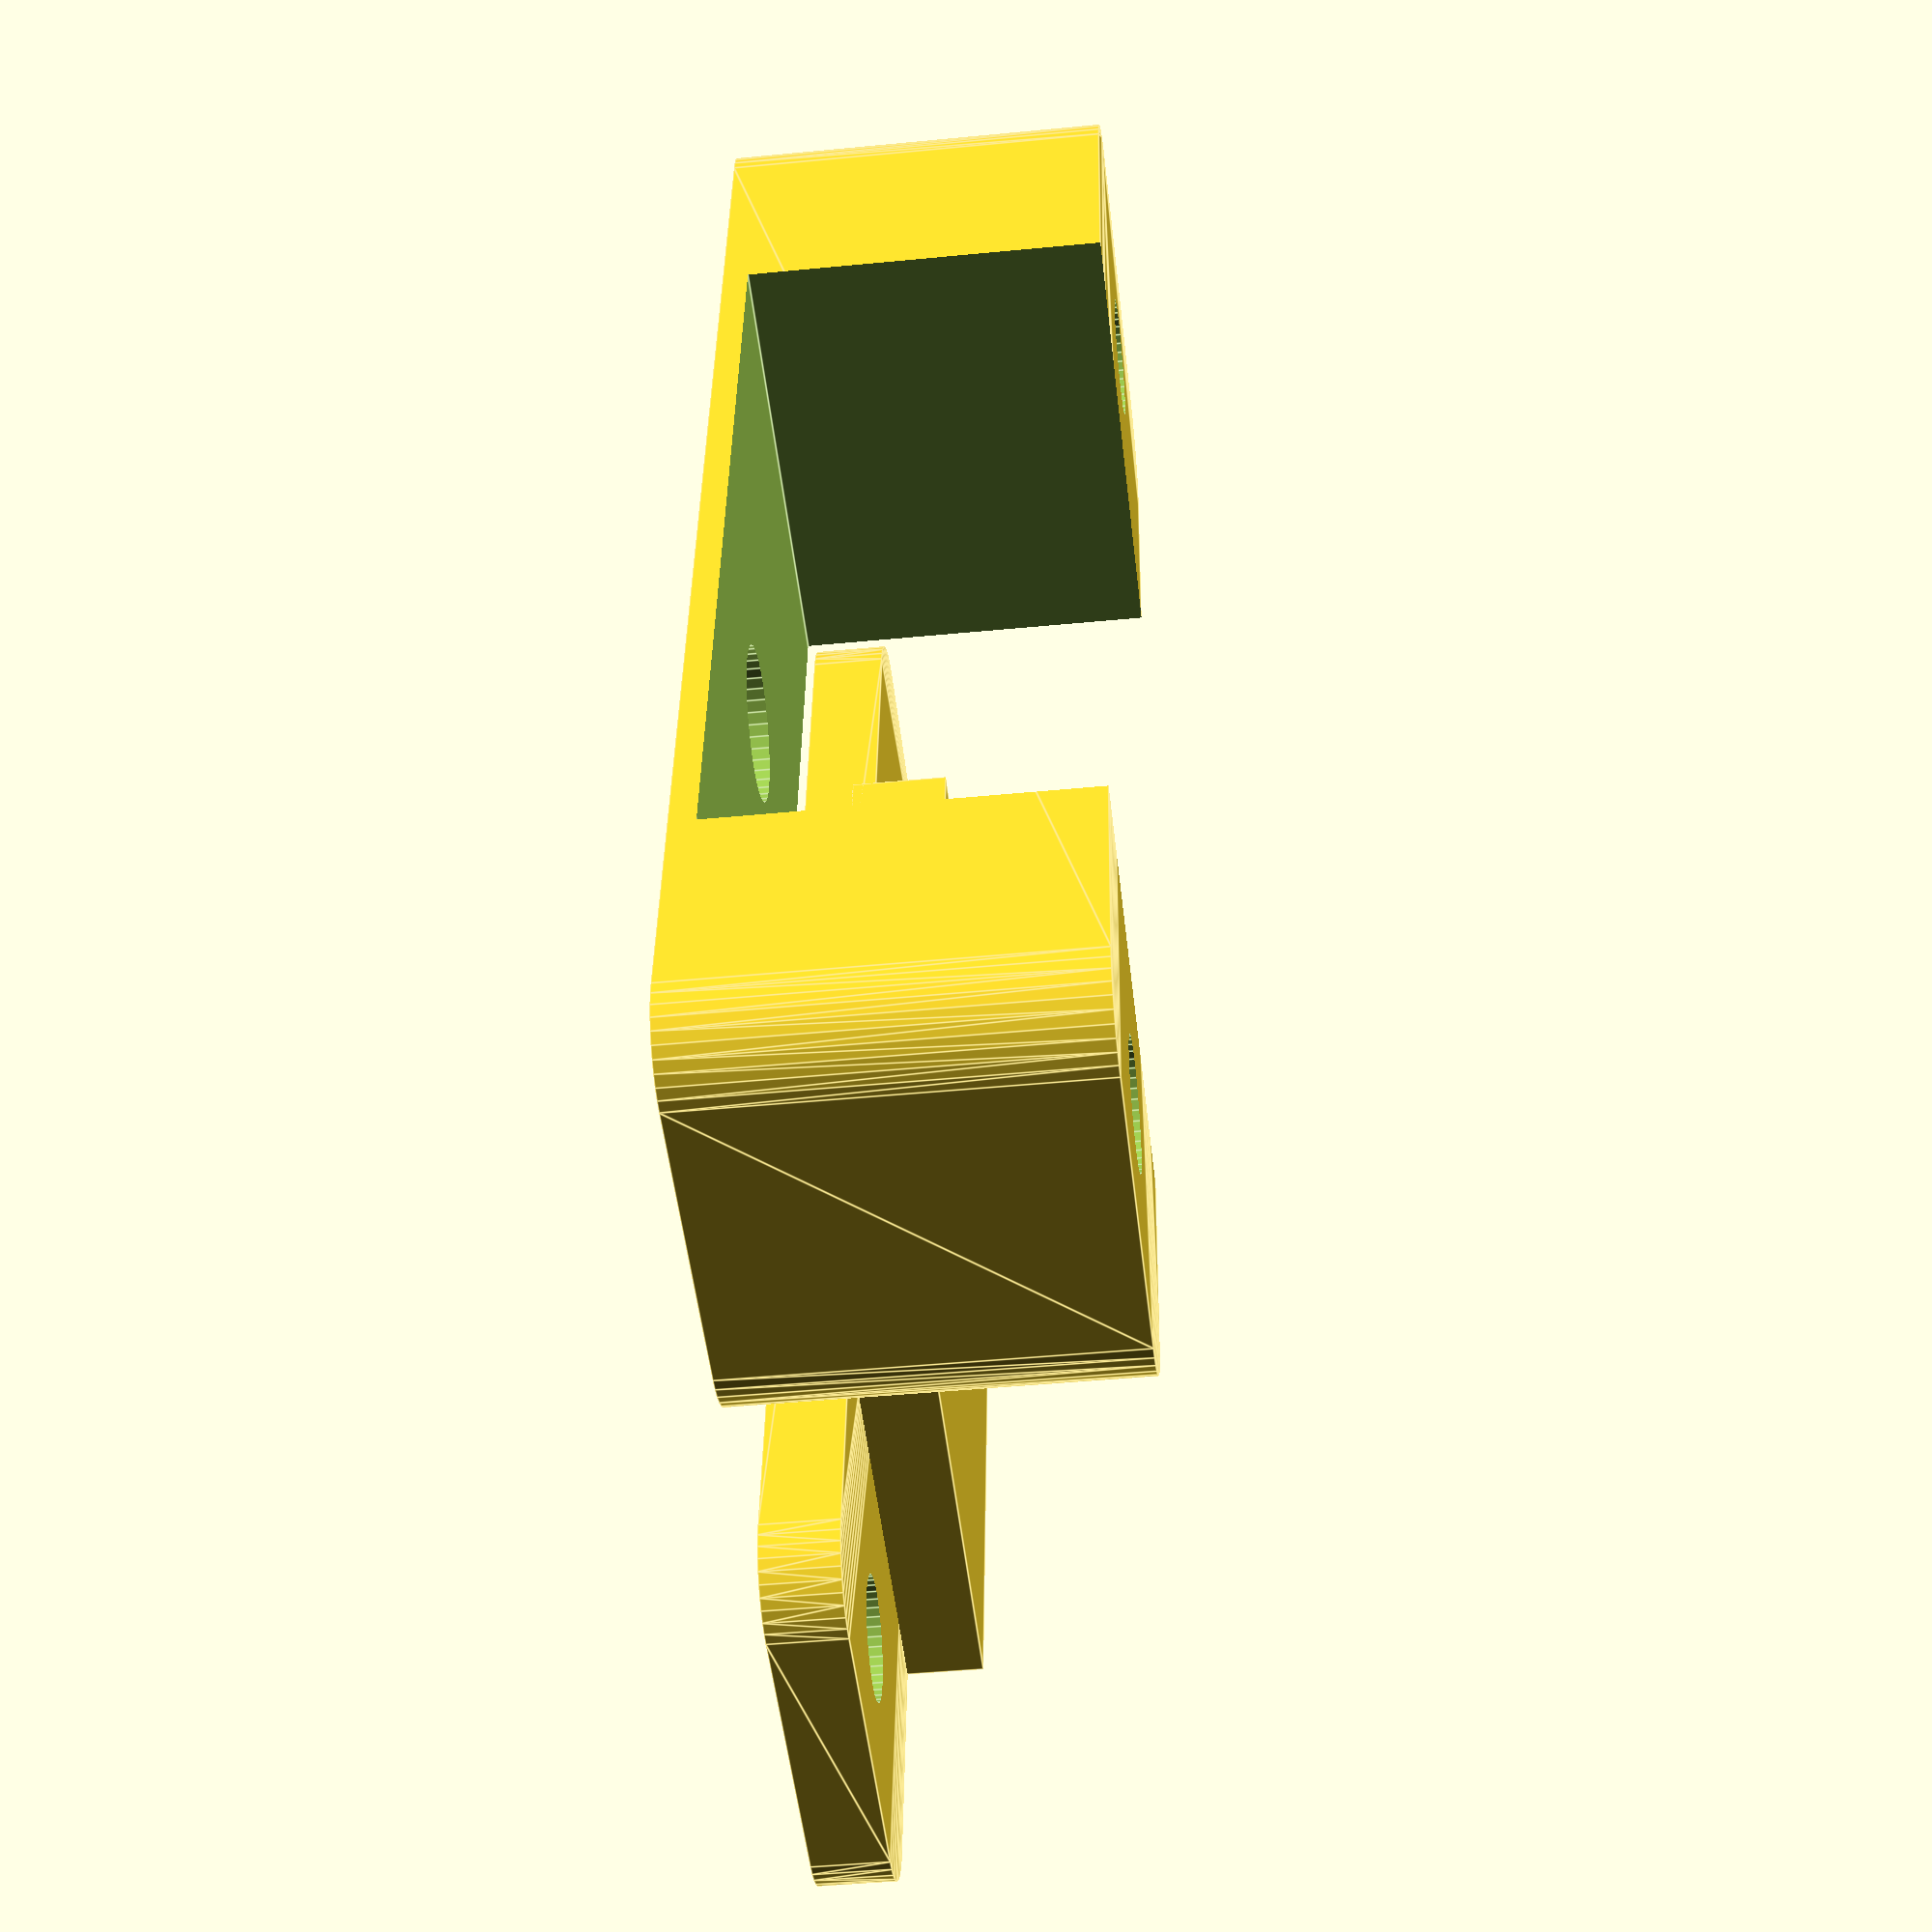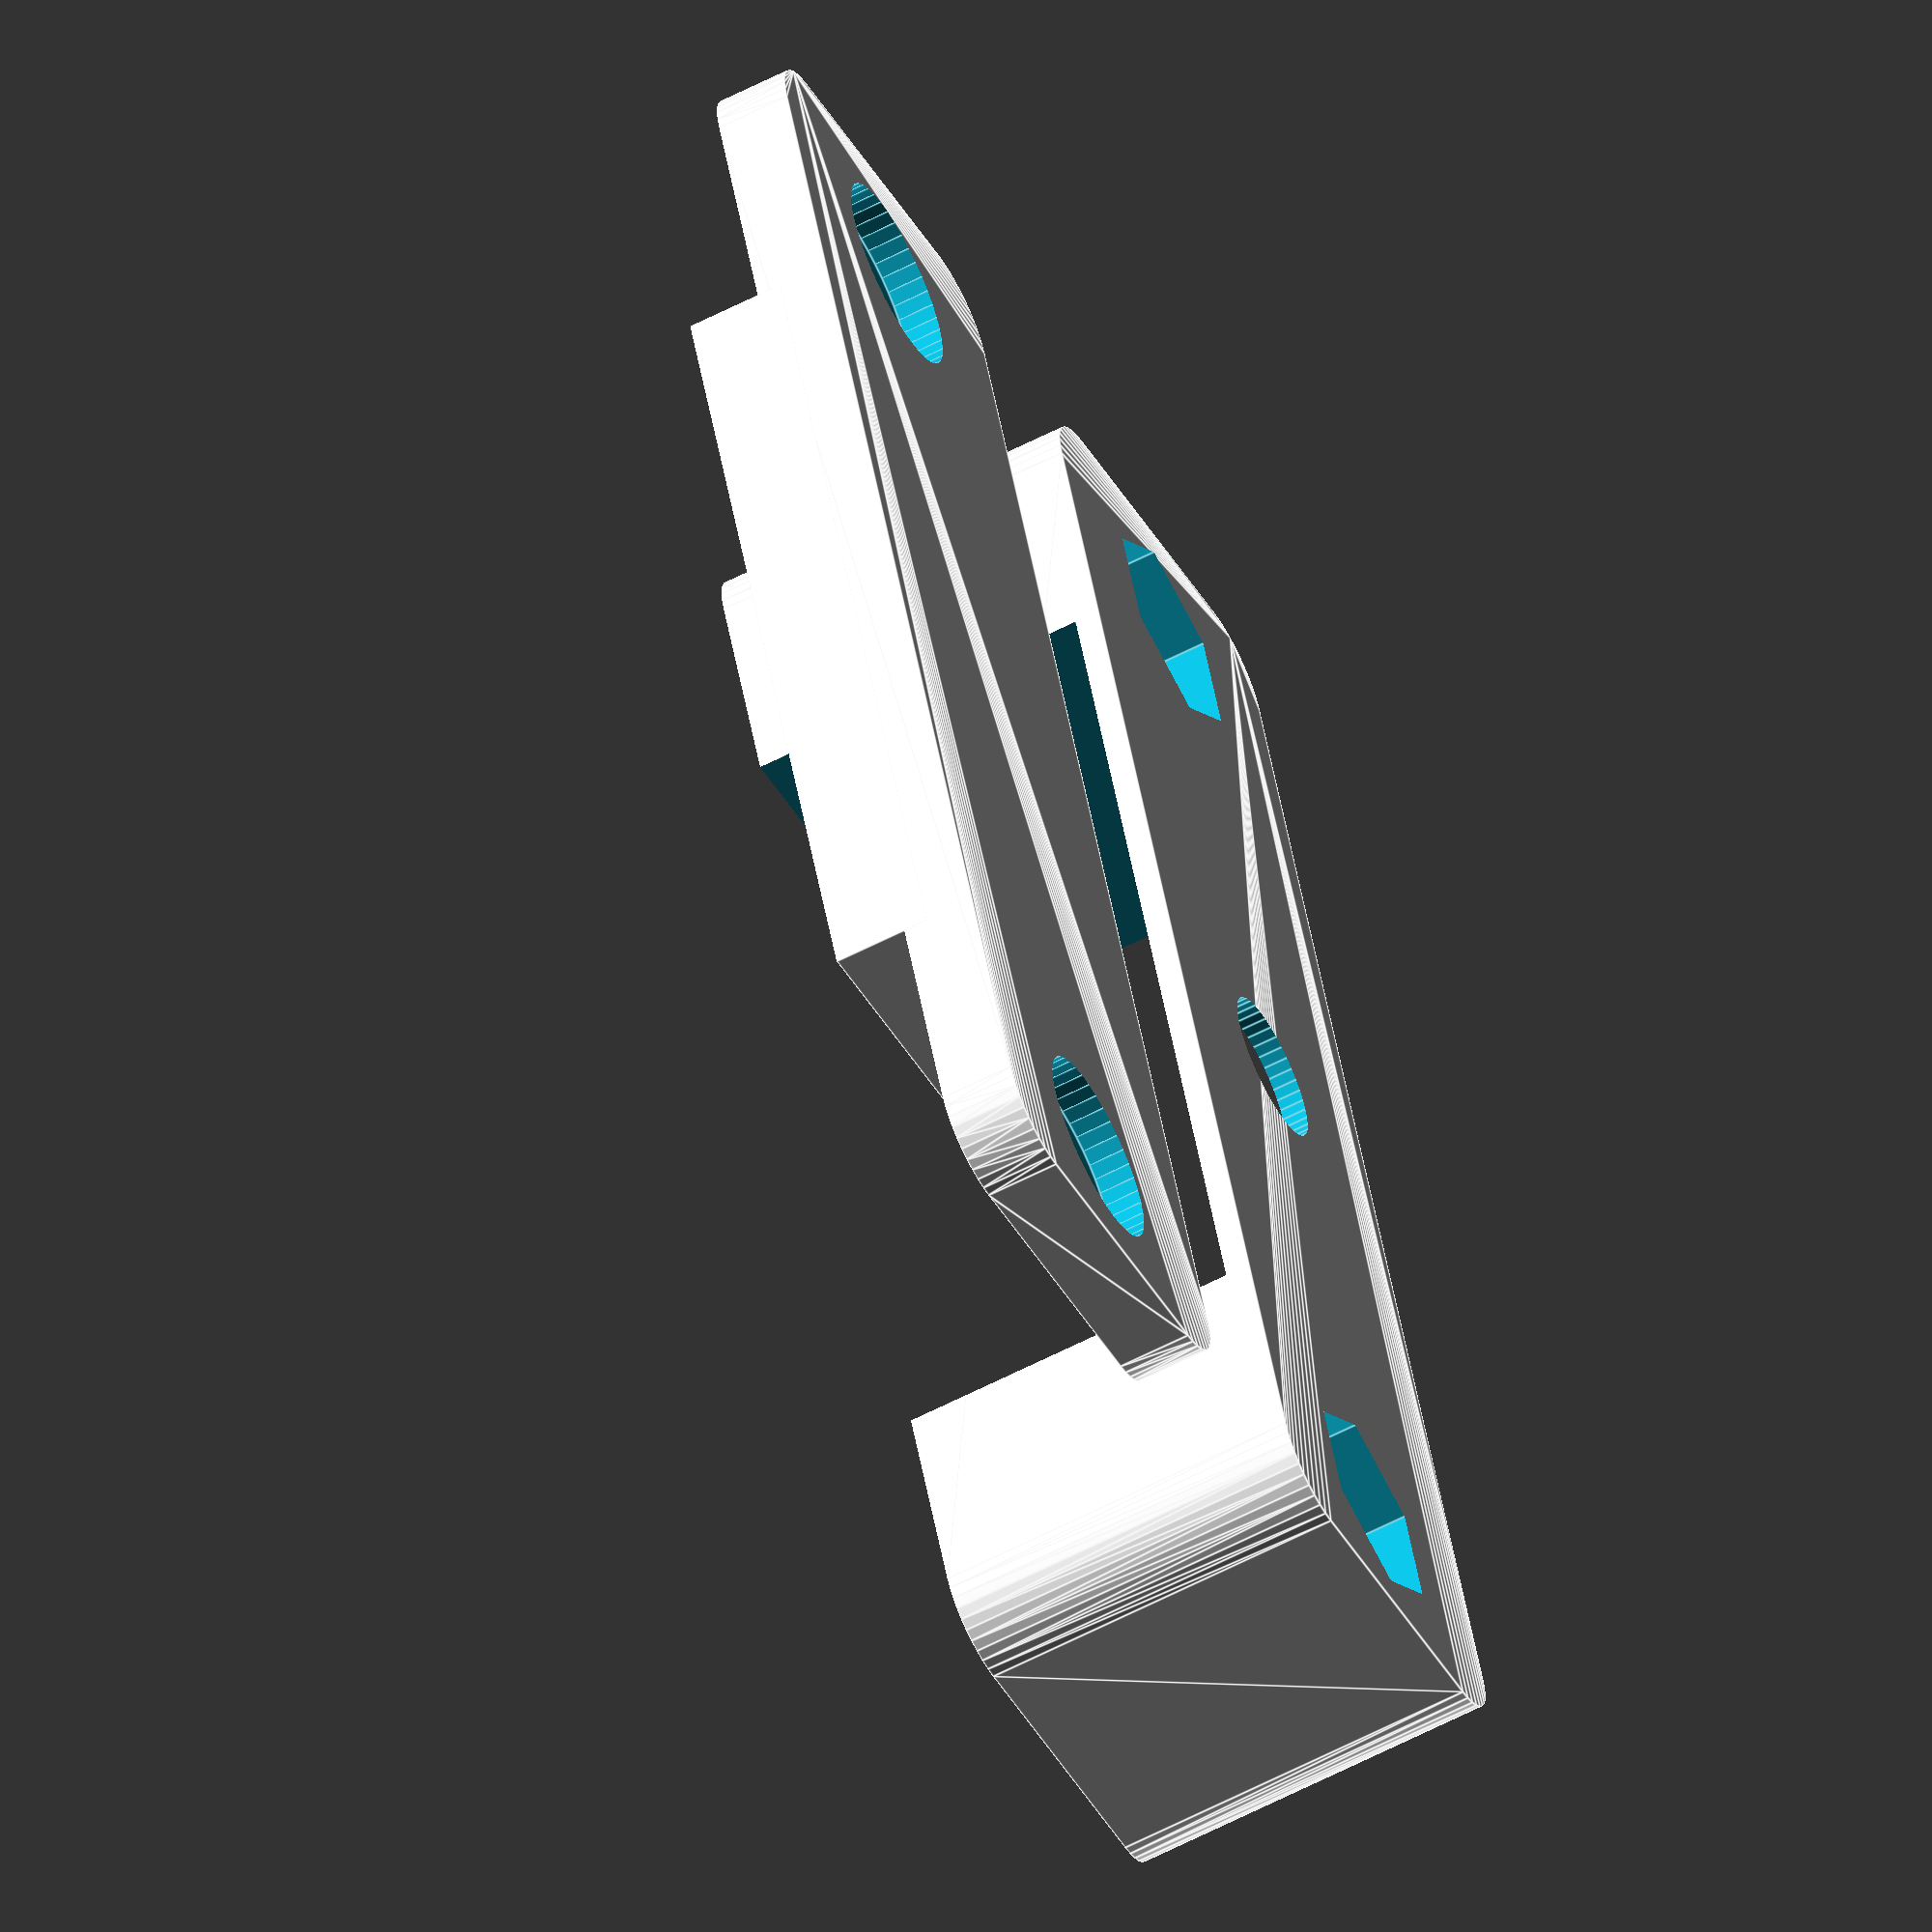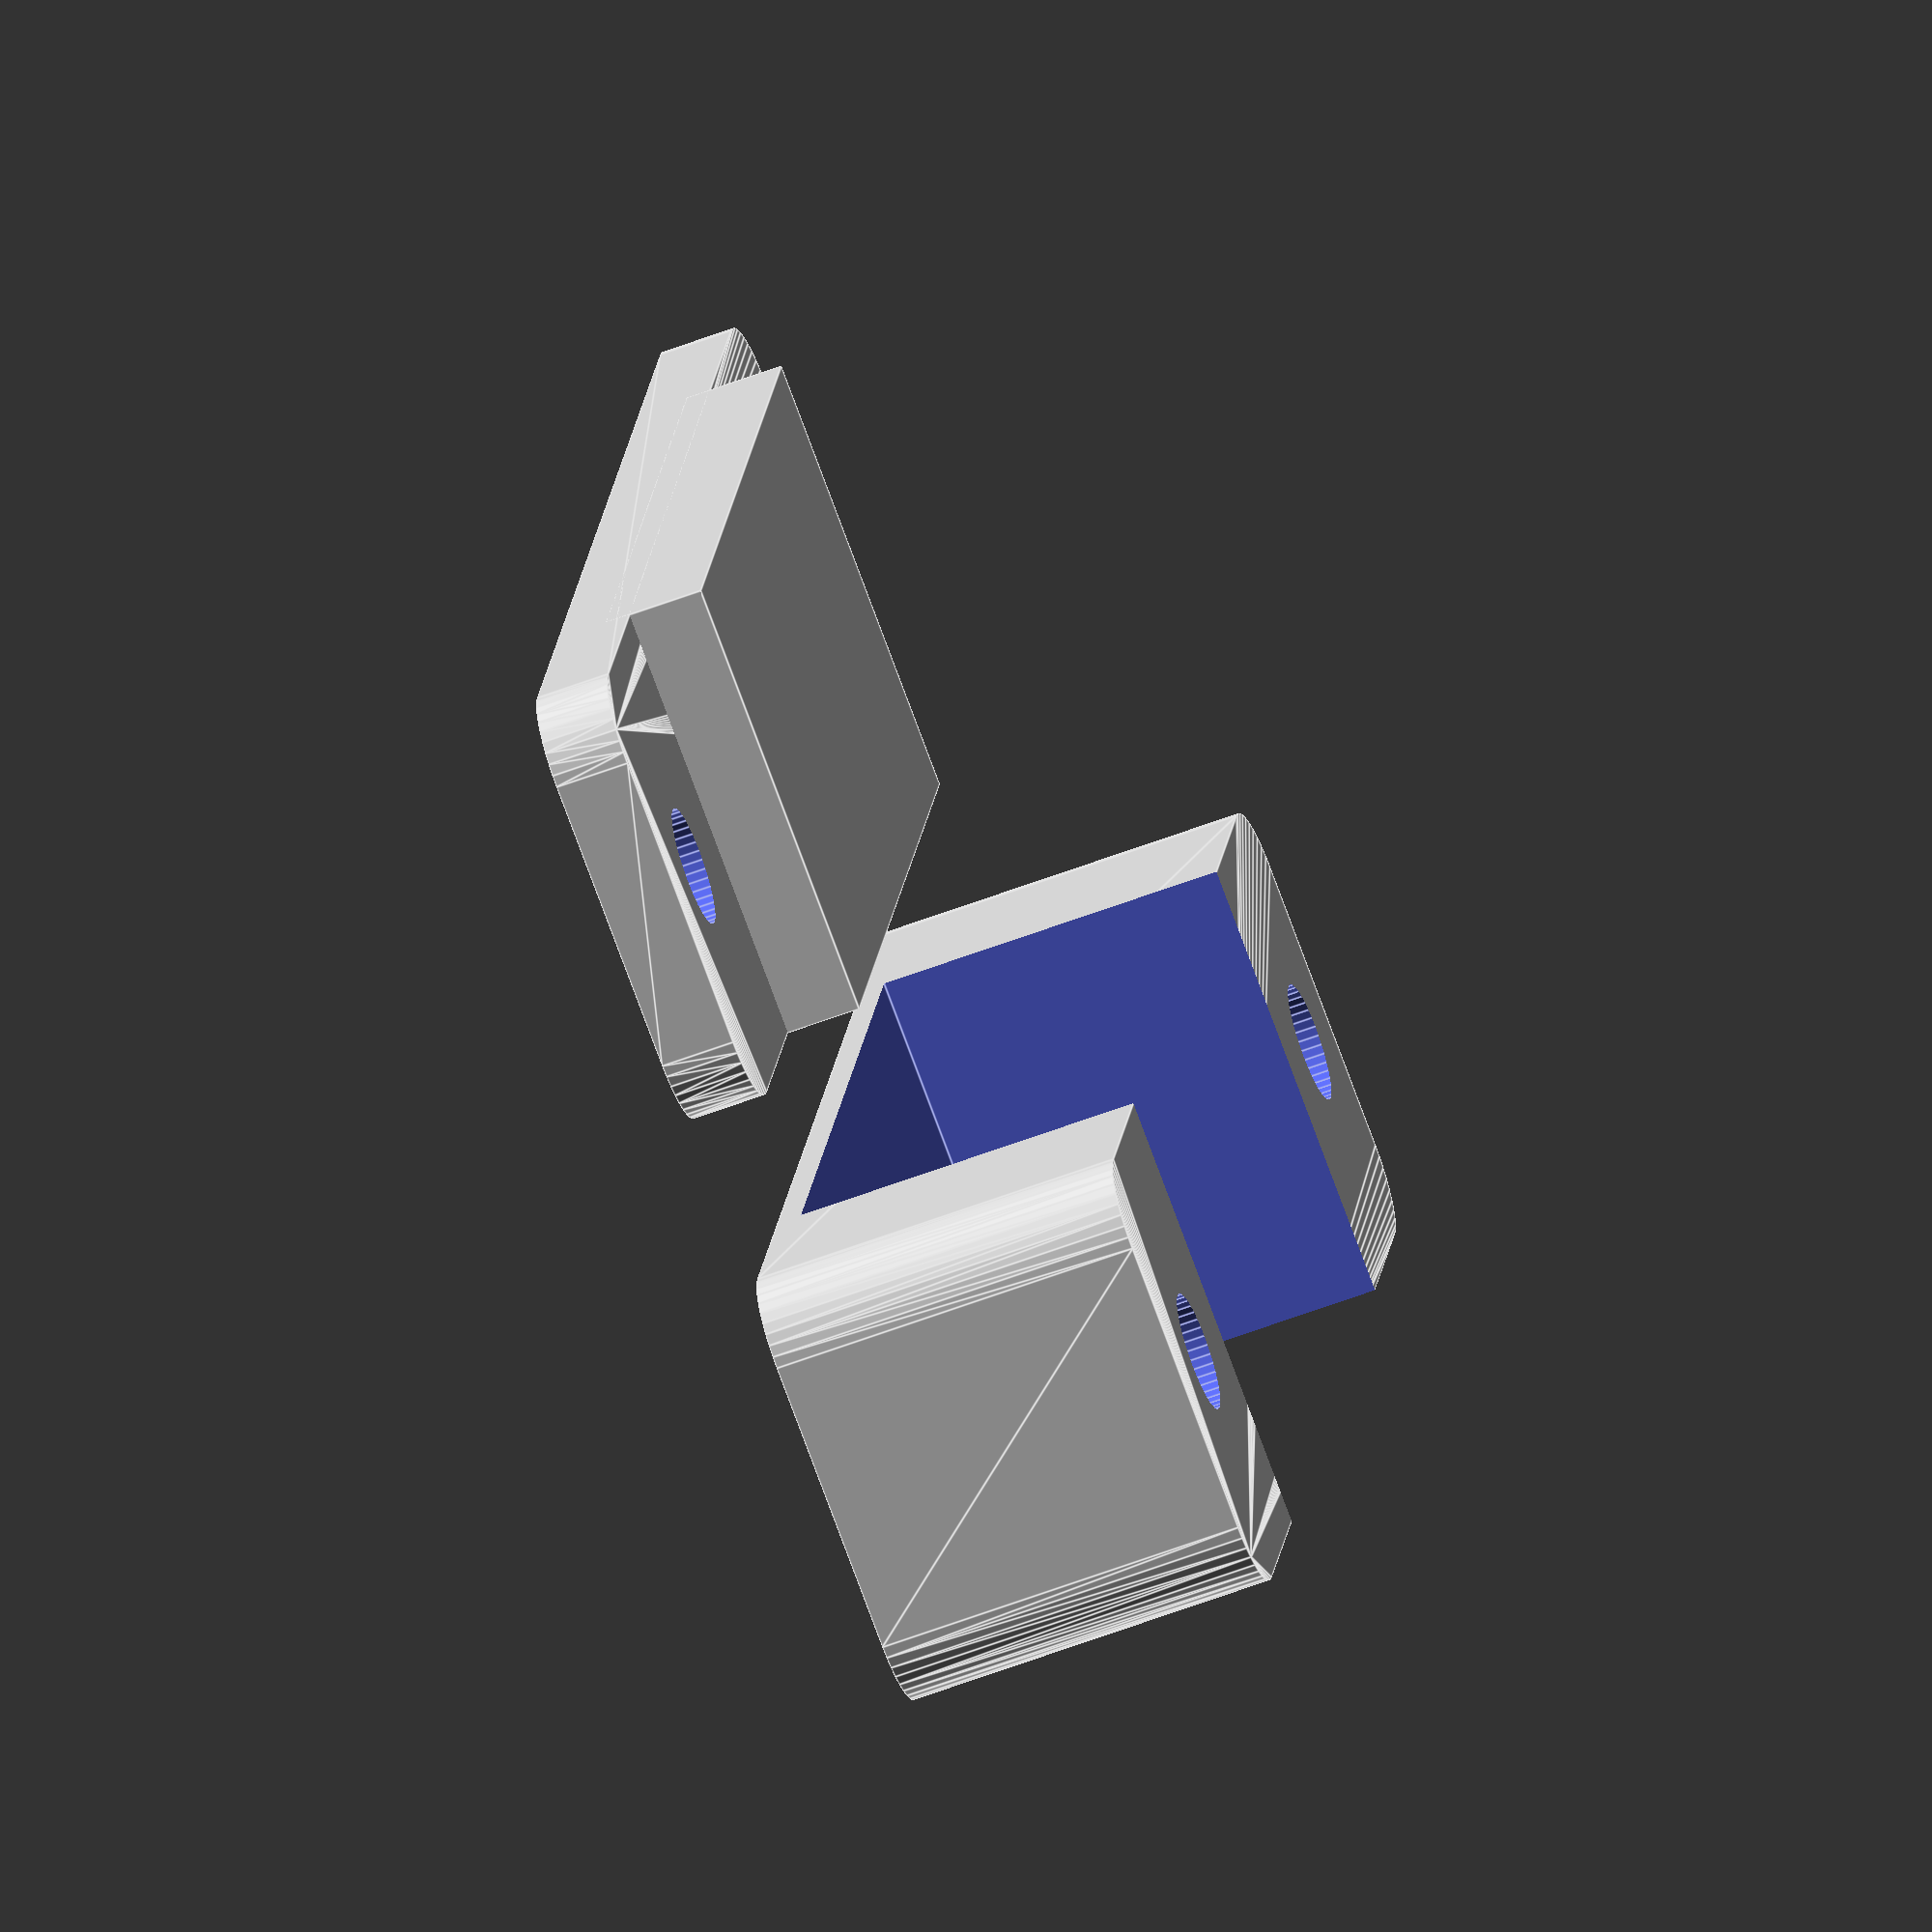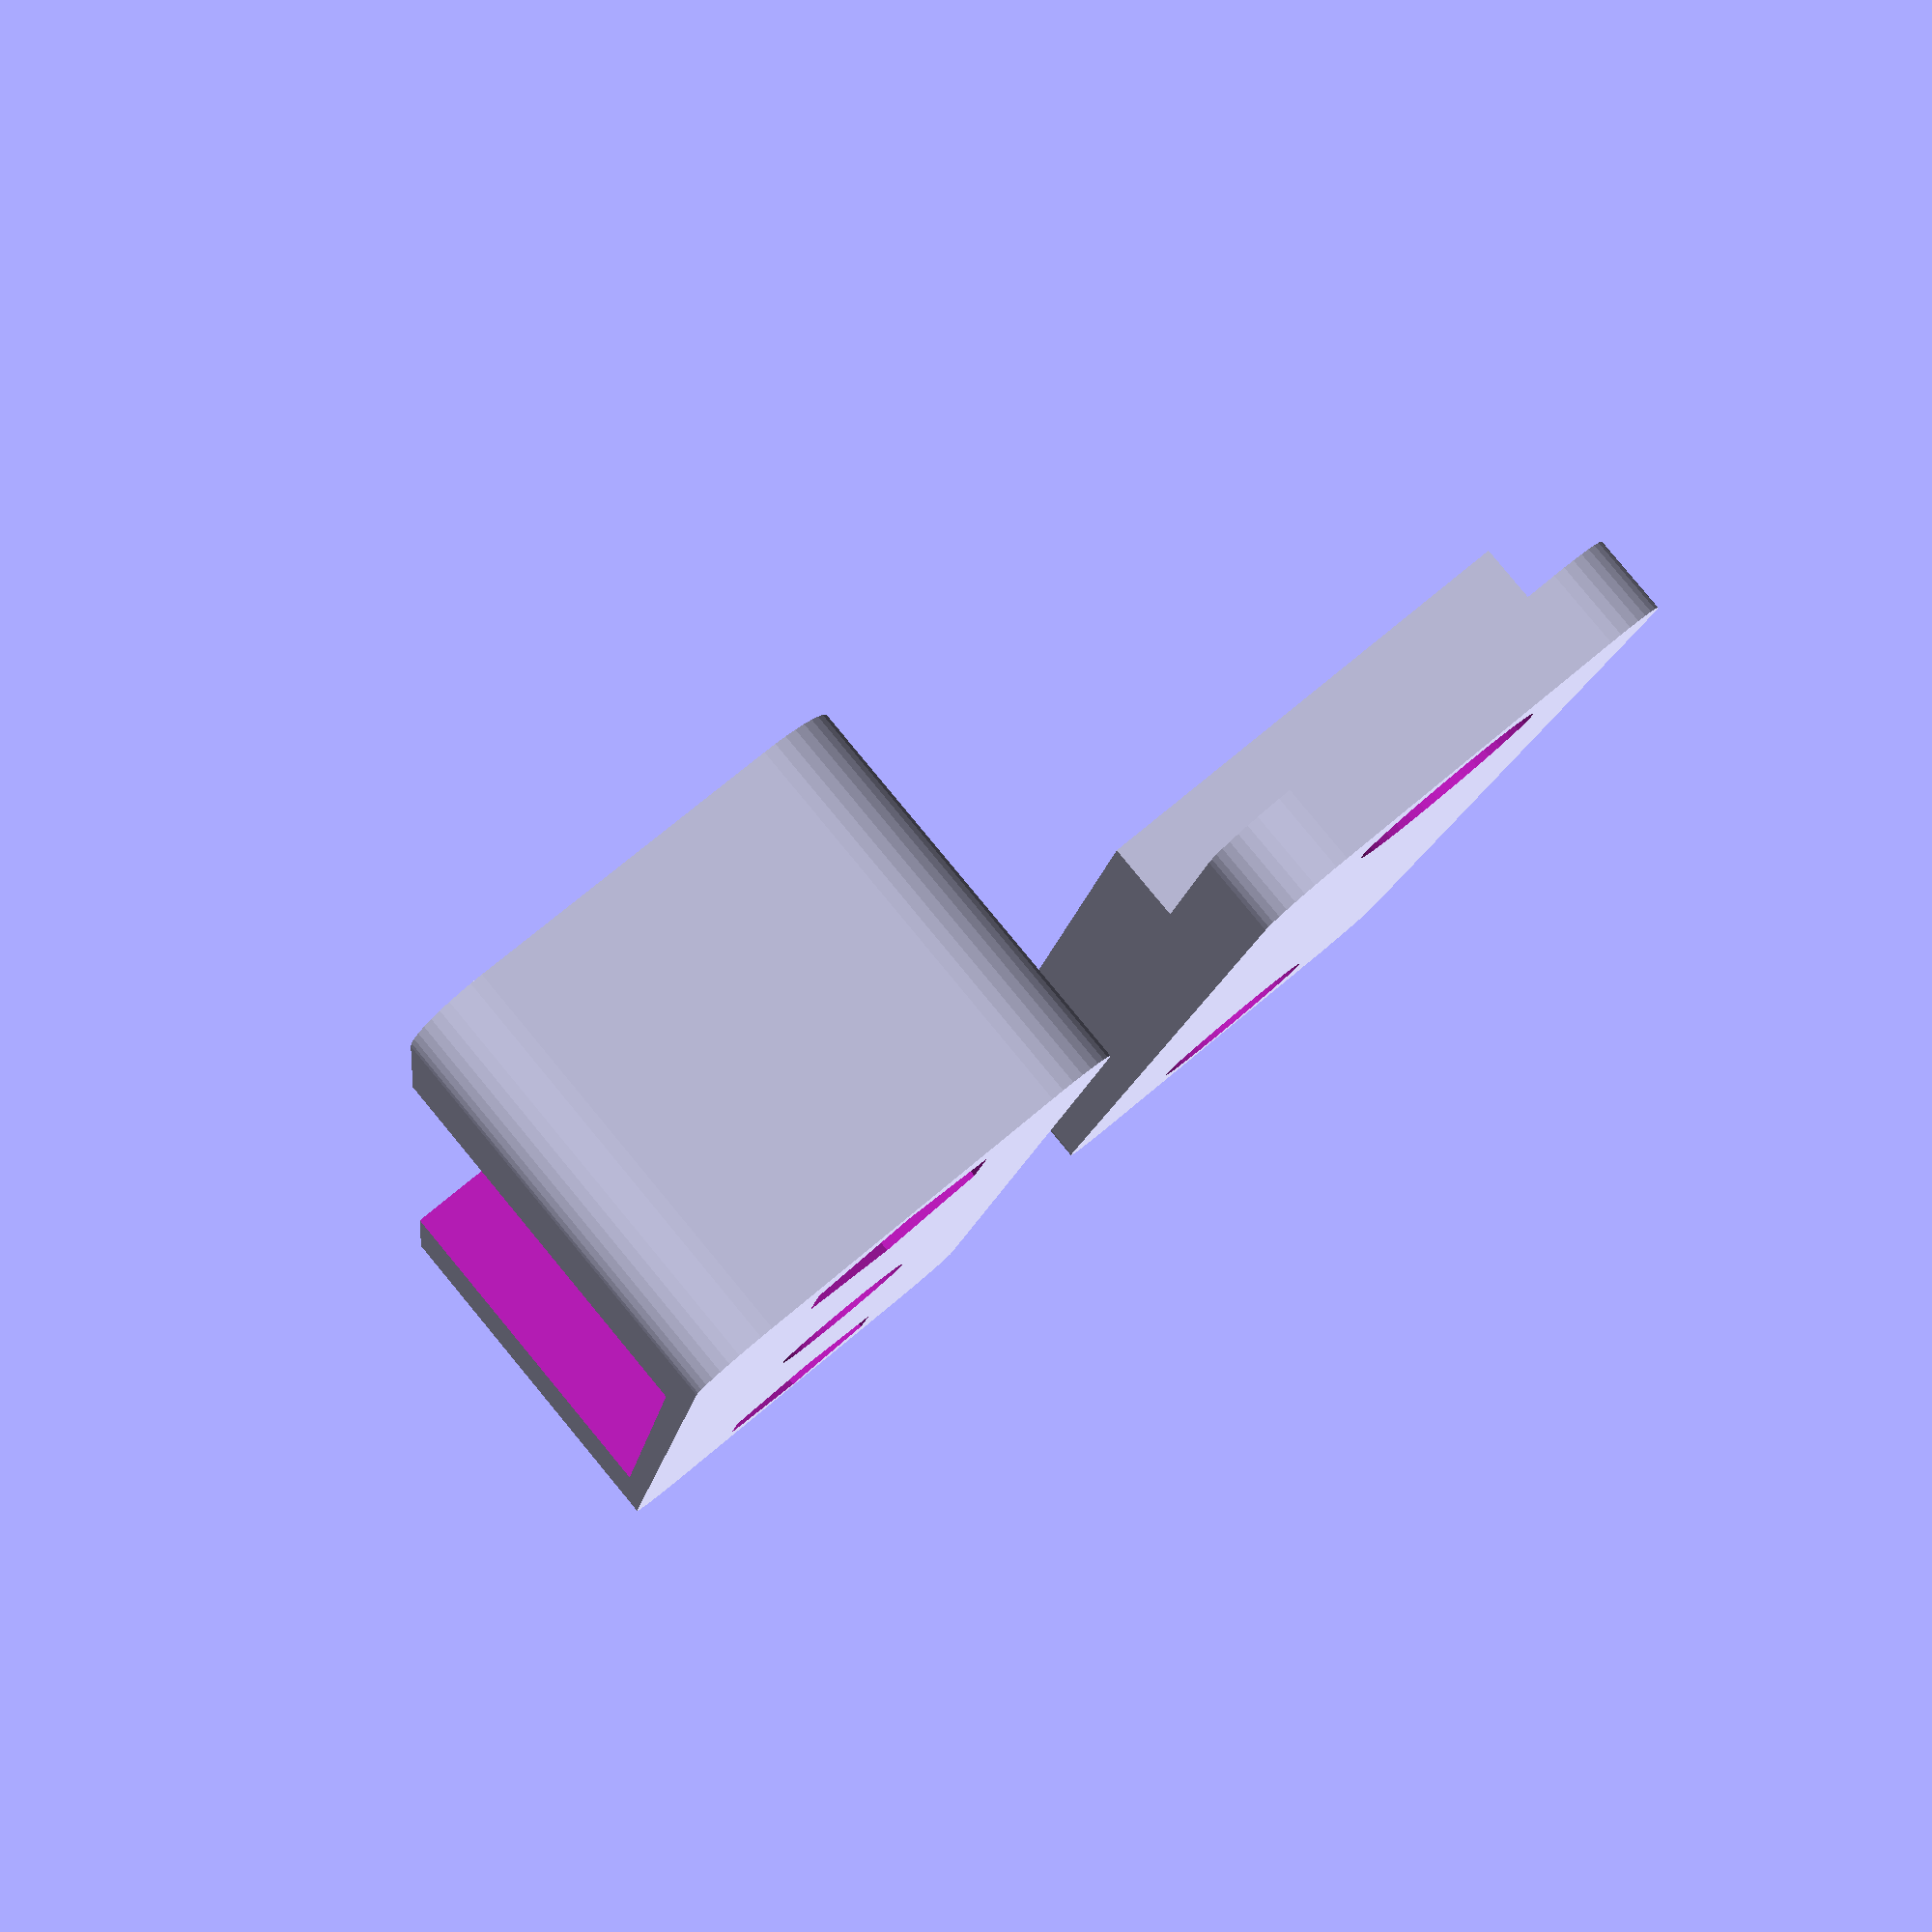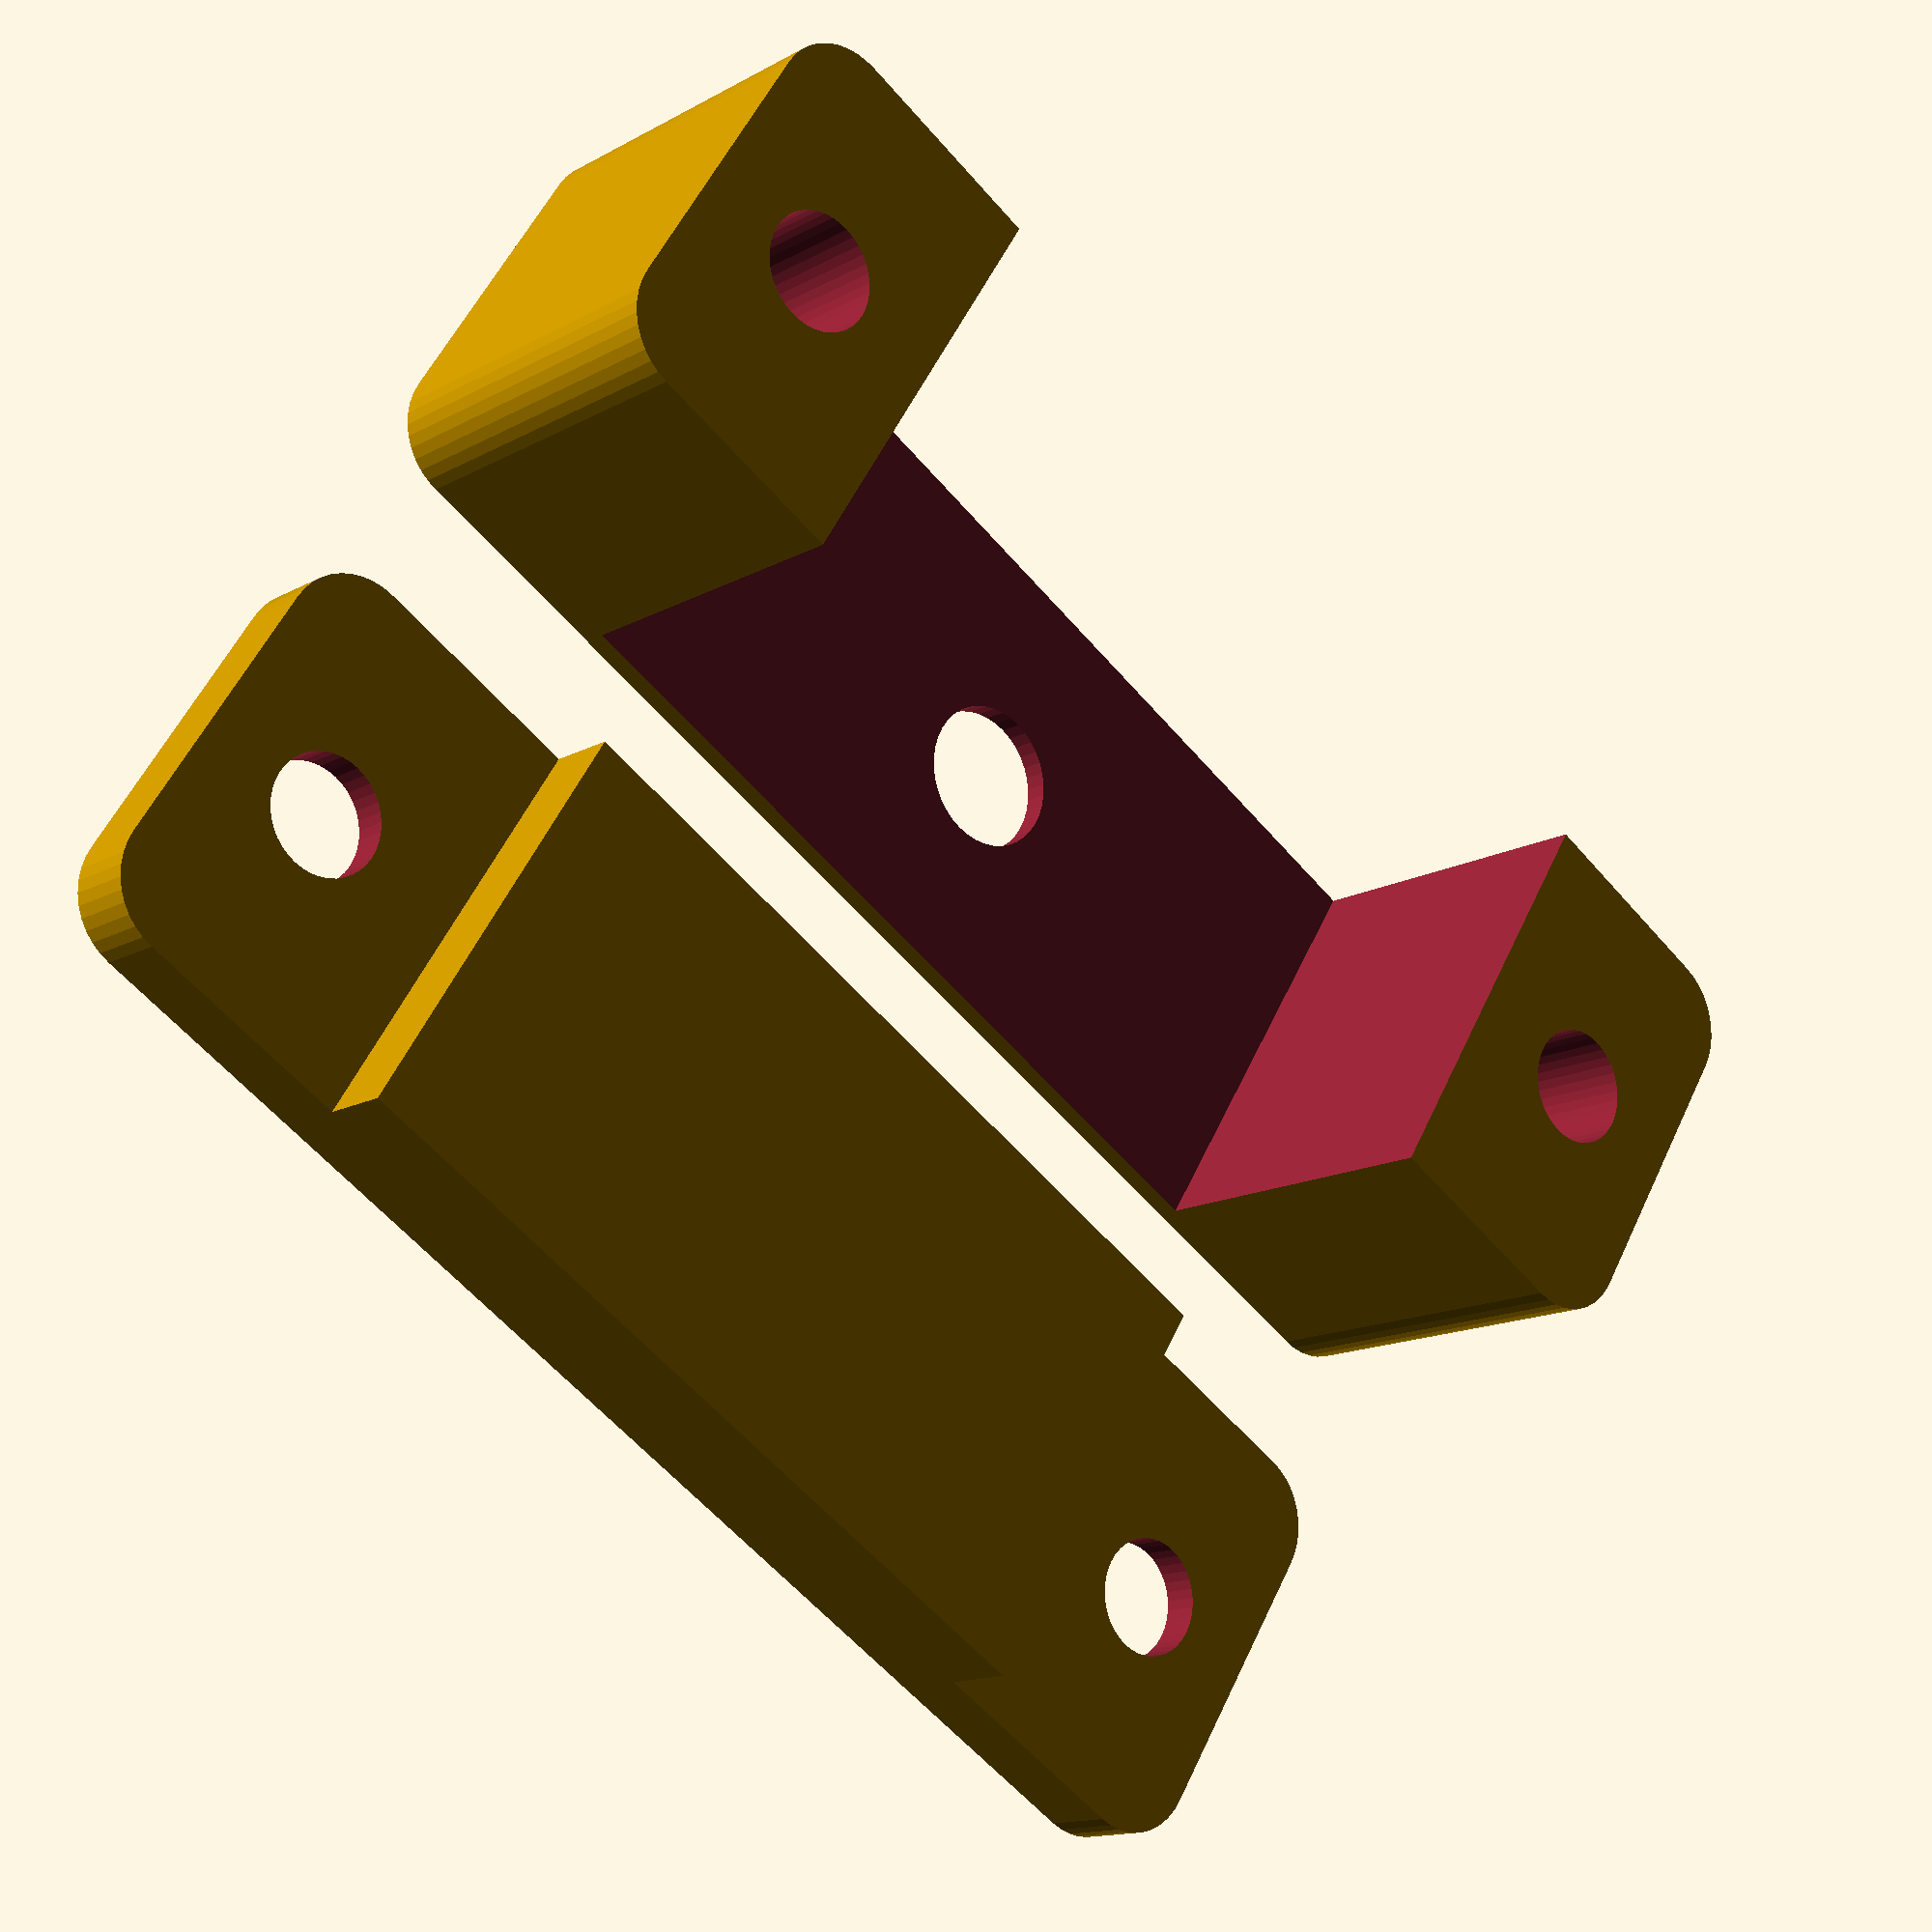
<openscad>
R = 3;
sx = 35+.5+.2;

ox = 35+12*2;
oy = 18;

m=4.8;

module base() {
  h = 12+3;
  x = ox - R*2;
  y = oy - R*2;
  difference() {
    translate([0, 0, h/2])
      hull() {    
        translate([+x/2, +y/2, 0])
          cylinder(h=h, r1=R, r2=R, center=true, $fn=40);
        translate([+x/2, -y/2, 0])
          cylinder(h=h, r1=R, r2=R, center=true, $fn=40);  
        translate([-x/2, +y/2, 0])
          cylinder(h=h, r1=R, r2=R, center=true, $fn=40);
        translate([-x/2, -y/2, 0])
          cylinder(h=h, r1=R, r2=R, center=true, $fn=40);  
      }
    union() {
      translate([-sx/2, -20/2, 1])
        cube([sx, 20, 20], center=false);
      translate([-sx/2-6, 0, 0])
        cylinder(h=40, r1=m/2, r2=m/2, $fn=40, center=true);
      translate([+sx/2+6, 0, 0])
        cylinder(h=40, r1=m/2, r2=m/2, $fn=40, center=true);
      translate([-sx/2-6, 0, -40+5])
        cylinder(h=40, r1=8.5/2, r2=8.5/2, $fn=6, center=false);
      translate([+sx/2+6, 0, -40+5])
        cylinder(h=40, r1=8.5/2, r2=8.5/2, $fn=6, center=false);
      cylinder(h=40, r1=6/2, r2=6/2, $fn=40, center=true);
    }
  }
}


module cap() {
  h = 3;
  x = ox - R*2;
  y = oy - R*2;
 translate([0, 0, -h]) 
  difference() {
    translate([0, 0, h/2])
     union() {
      hull() {    
        translate([+x/2, +y/2, 0])
          cylinder(h=h, r1=R, r2=R, center=true, $fn=40);
        translate([+x/2, -y/2, 0])
          cylinder(h=h, r1=R, r2=R, center=true, $fn=40);  
        translate([-x/2, +y/2, 0])
          cylinder(h=h, r1=R, r2=R, center=true, $fn=40);
        translate([-x/2, -y/2, 0])
          cylinder(h=h, r1=R, r2=R, center=true, $fn=40);  
      }
      translate([-(sx-1)/2, -oy/2, -4-h/2+1])
        cube([sx-1, oy, 4], center=false);     
     }
    union() {
      translate([-sx/2-6, 0, 0])
        cylinder(h=40, r1=m/2, r2=m/2, $fn=40, center=true);
      translate([+sx/2+6, 0, 0])
        cylinder(h=40, r1=m/2, r2=m/2, $fn=40, center=true);
      translate([-sx/2-6, 0, 1.5])
        cylinder(h=40, r1=7.8/2, r2=7.8/2, $fn=40, center=false);
      translate([+sx/2+6, 0, 1.5])
        cylinder(h=40, r1=7.8/2, r2=7.8/2, $fn=40, center=false);
    }
  }
 
}

translate([0, 25, 0]) rotate([180,0,0])
cap();
base();
</openscad>
<views>
elev=224.2 azim=277.0 roll=263.5 proj=p view=edges
elev=61.9 azim=111.0 roll=117.6 proj=o view=edges
elev=241.3 azim=104.8 roll=249.0 proj=o view=edges
elev=95.6 azim=82.3 roll=39.6 proj=p view=wireframe
elev=194.3 azim=32.4 roll=219.9 proj=p view=solid
</views>
